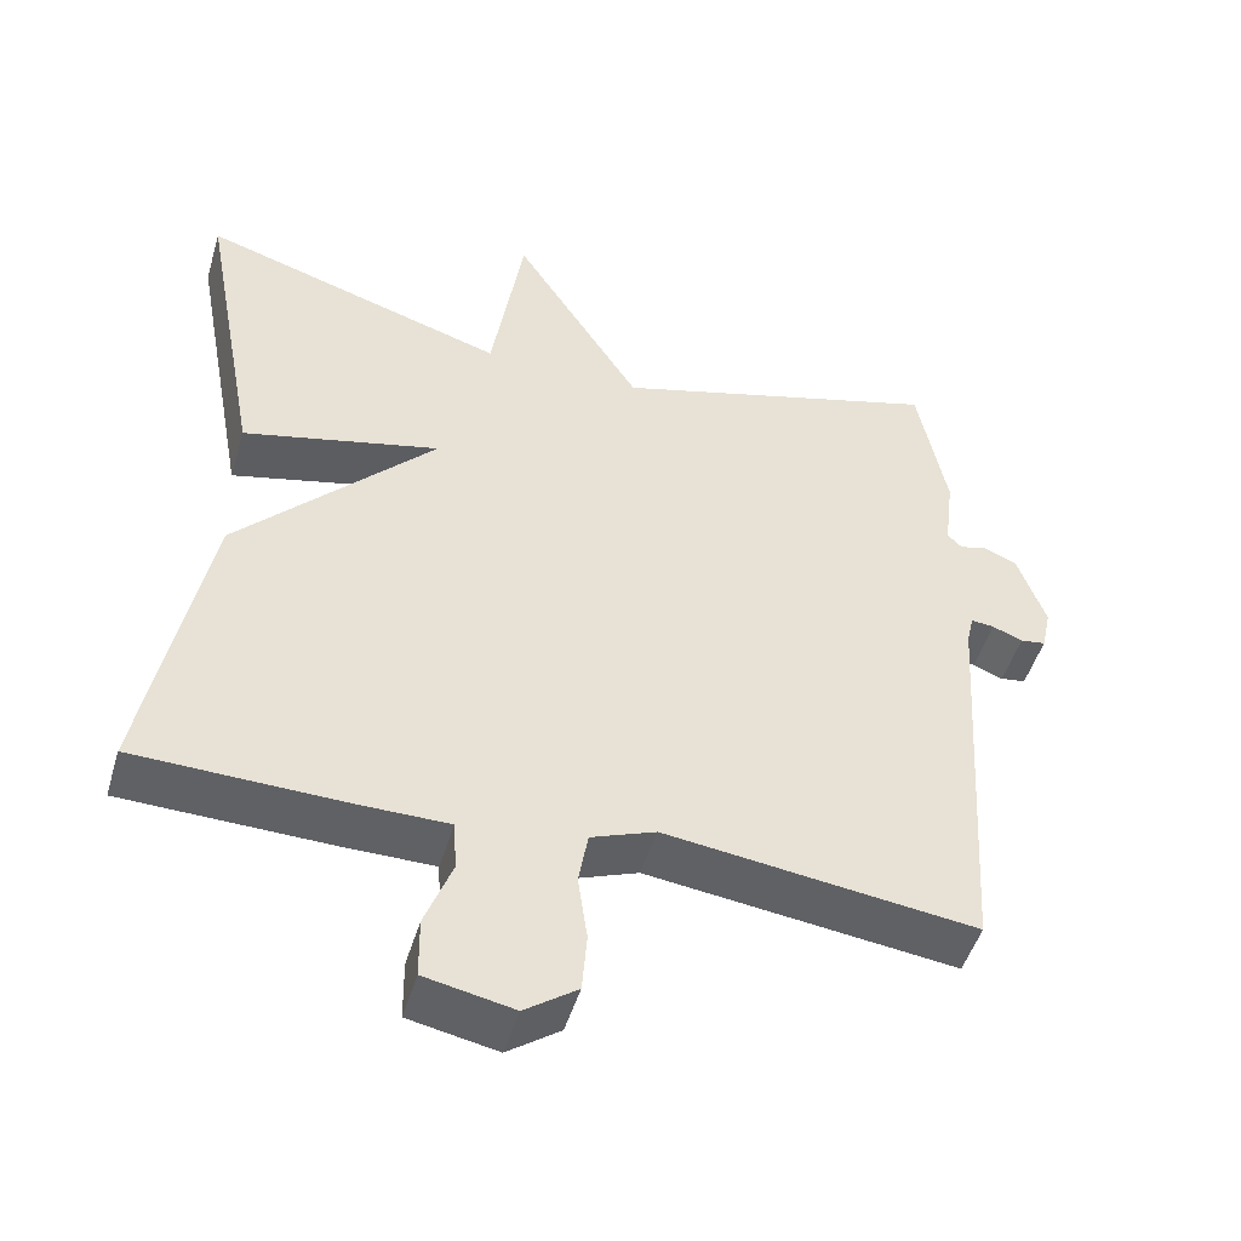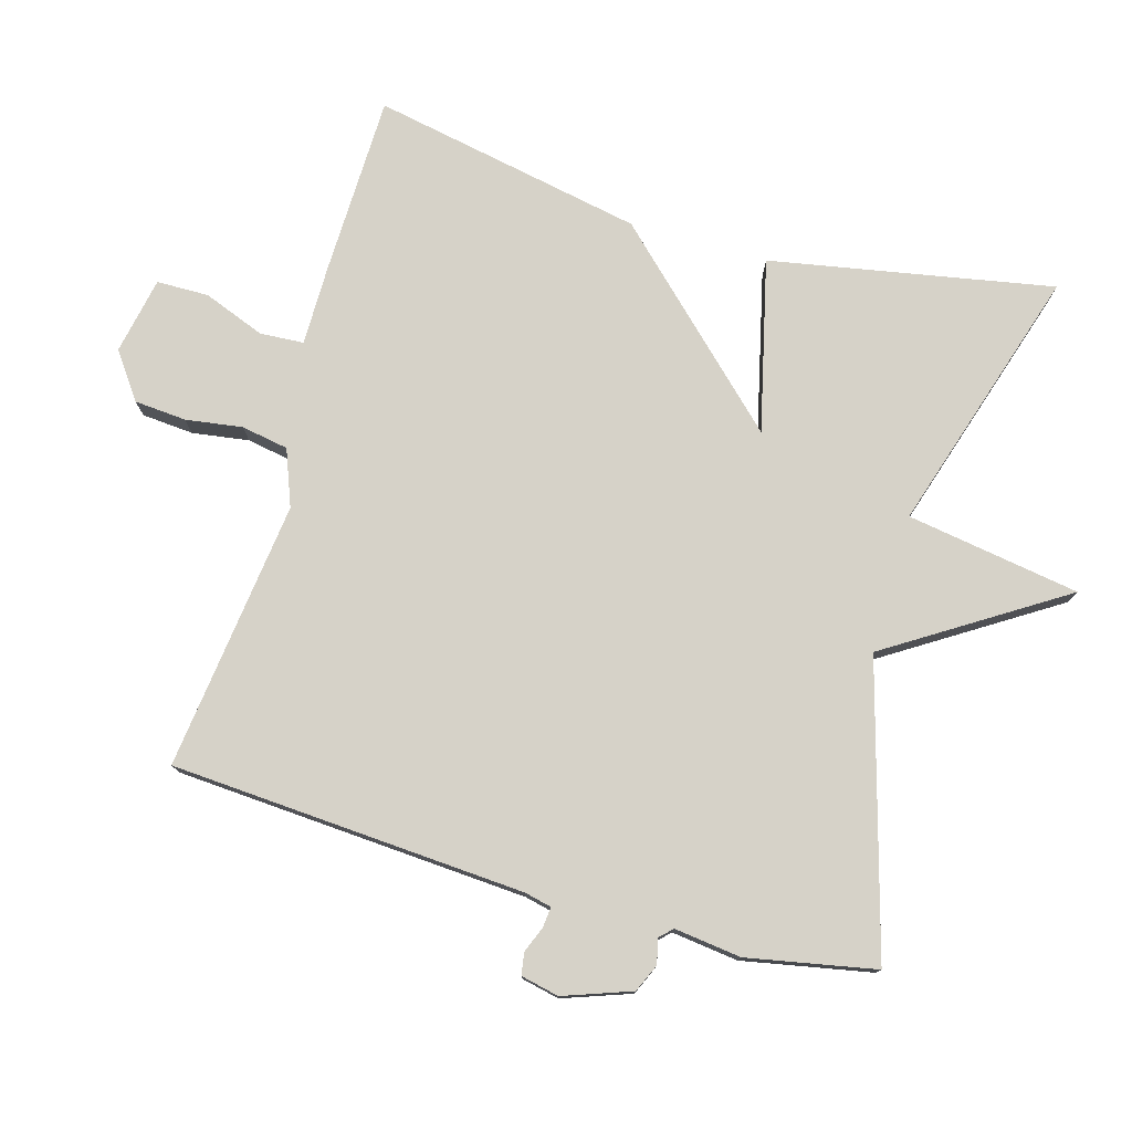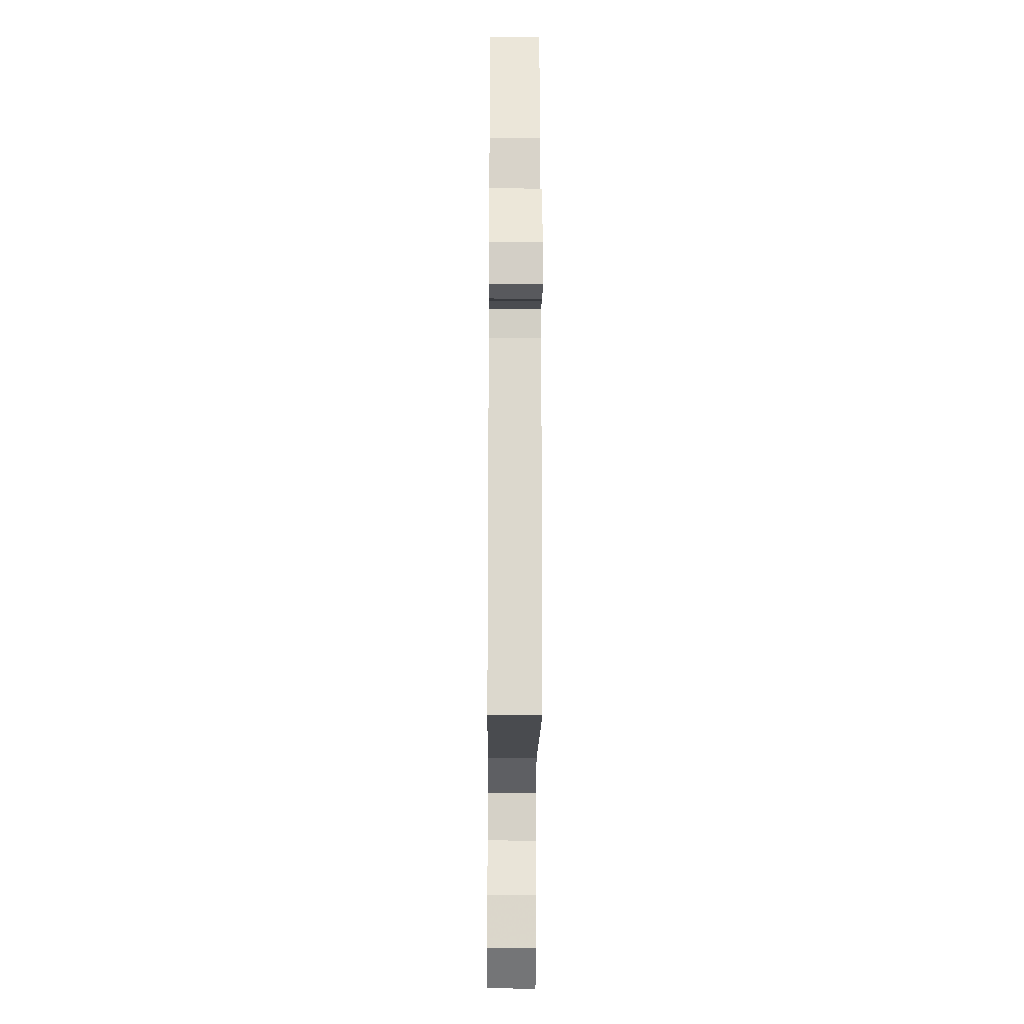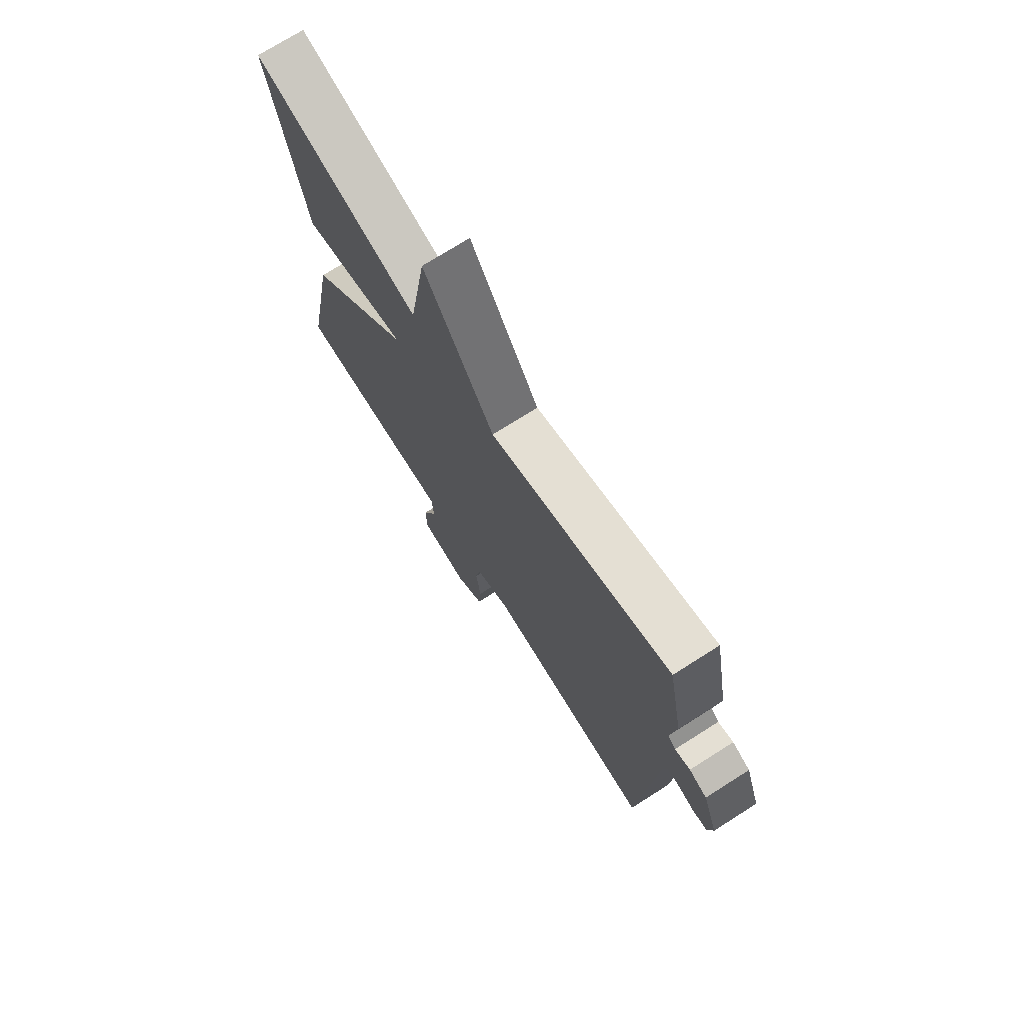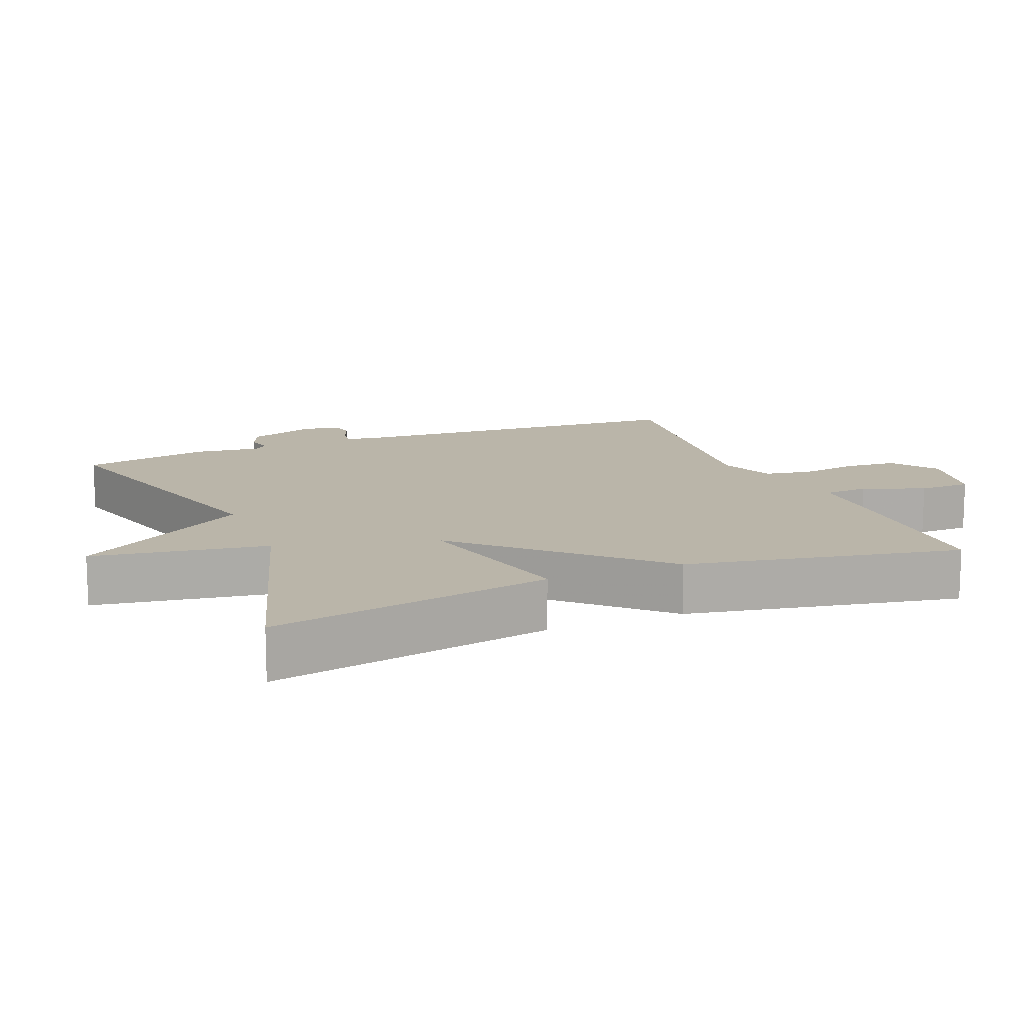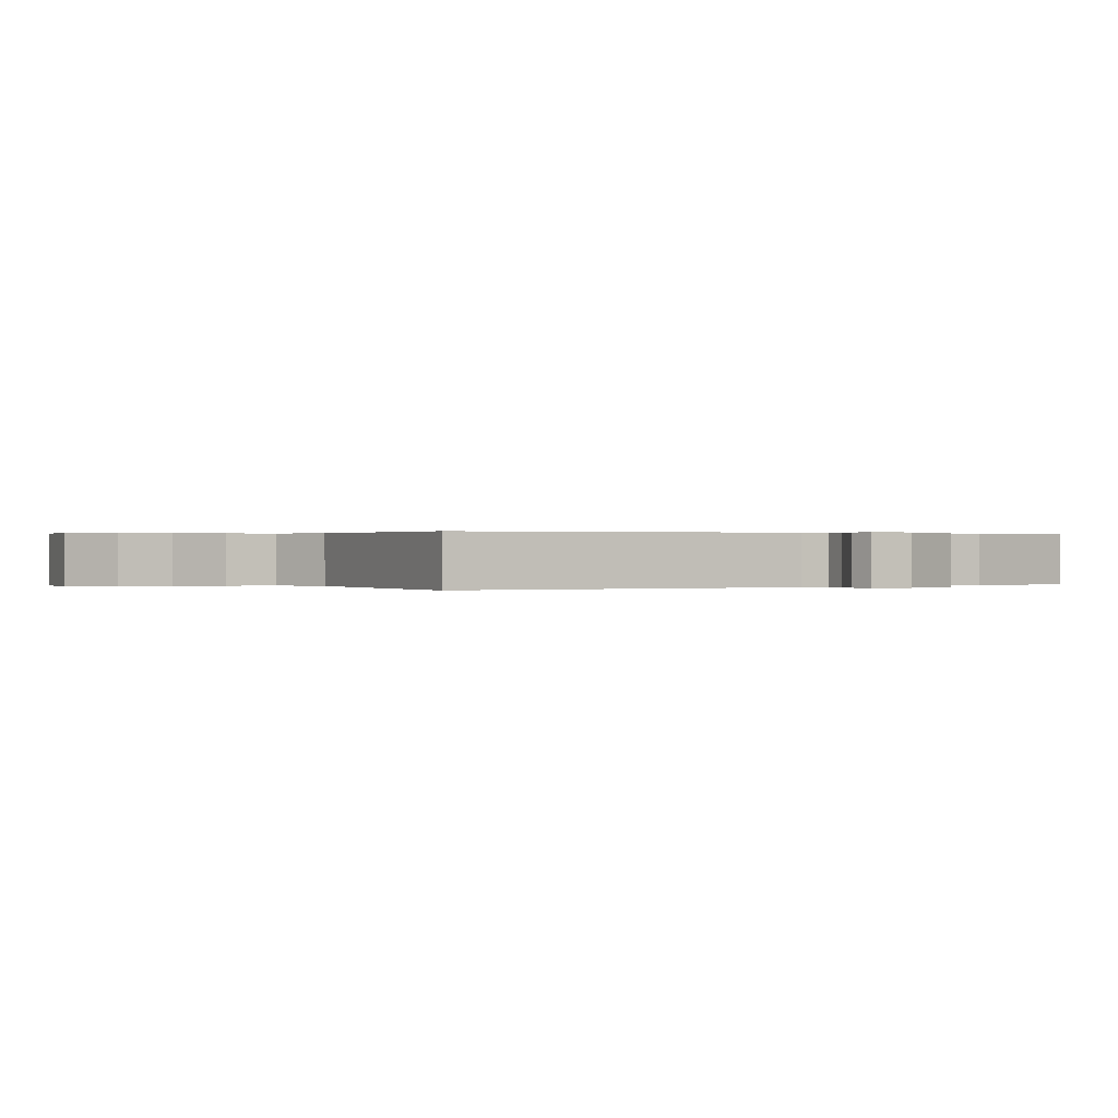
<metadata>
{"format":"obj","ext":"obj","renderer":"f3d","projection":"perspective","resolution":1024,"background":"white","views":[{"elev":-48.7,"azim":163.5,"up":"+Z"},{"elev":77.5,"azim":-74.0,"up":"+Y"},{"elev":-21.0,"azim":-90.5,"up":"+Z"},{"elev":73.4,"azim":-122.4,"up":"+Z"},{"elev":13.6,"azim":67.8,"up":"+Y"},{"elev":0.2,"azim":-122.9,"up":"+Y"}]}
</metadata>
<code>
v -0.5 0.07 -0.5
v -0.533 0.07 0.012
v -0.542 0.07 0.051
v -0.571 0.07 0.048
v -0.609 0.07 0.033
v -0.641 0.07 0.038
v -0.653 0.07 0.093
v -0.618 0.07 0.191
v -0.577 0.07 0.209
v -0.542 0.07 0.2
v -0.524 0.07 0.218
v -0.536 0.07 0.315
v -0.5 0.07 0.5
v -0.084 0.07 0.381
v 0.076 0.07 0.632
v 0.116 0.07 0.381
v 0.5 0.07 0.5
v 0.424 0.07 0.092
v 0.177 0.07 0.151
v 0.424 0.07 -0.108
v 0.5 0.07 -0.5
v 0.239 0.07 -0.506
v 0.125 0.07 -0.506
v 0.121 0.07 -0.569
v 0.155 0.07 -0.658
v 0.154 0.07 -0.733
v 0.043 0.07 -0.755
v -0.023 0.07 -0.708
v -0.029 0.07 -0.633
v -0.017 0.07 -0.551
v -0.029 0.07 -0.483
v -0.11 0.07 -0.452
v -0.5 0 -0.5
v -0.533 0 0.012
v -0.542 0 0.051
v -0.571 0 0.048
v -0.609 0 0.033
v -0.641 0 0.038
v -0.653 0 0.093
v -0.618 0 0.191
v -0.577 0 0.209
v -0.542 0 0.2
v -0.524 0 0.218
v -0.536 0 0.315
v -0.5 0 0.5
v -0.084 0 0.381
v 0.076 0 0.632
v 0.116 0 0.381
v 0.5 0 0.5
v 0.424 0 0.092
v 0.177 0 0.151
v 0.424 0 -0.108
v 0.5 0 -0.5
v 0.239 0 -0.506
v 0.125 0 -0.506
v 0.121 0 -0.569
v 0.155 0 -0.658
v 0.154 0 -0.733
v 0.043 0 -0.755
v -0.023 0 -0.708
v -0.029 0 -0.633
v -0.017 0 -0.551
v -0.029 0 -0.483
v -0.11 0 -0.452
f 28 29 30
f 27 28 30
f 26 27 30
f 25 26 30
f 24 25 30
f 23 24 30 31
f 23 31 32
f 22 23 32
f 21 22 32
f 20 21 32
f 19 20 32
f 16 17 18 19
f 14 15 16
f 32 1 2
f 19 32 2
f 16 19 2
f 14 16 2
f 11 12 13 14
f 8 9 10
f 7 8 10
f 6 7 10
f 5 6 10
f 4 5 10
f 10 11 14
f 4 10 14
f 3 4 14
f 2 3 14
f 62 61 60
f 62 60 59
f 62 59 58
f 62 58 57
f 62 57 56
f 63 62 56 55
f 64 63 55
f 64 55 54
f 64 54 53
f 64 53 52
f 64 52 51
f 51 50 49 48
f 48 47 46
f 34 33 64
f 34 64 51
f 34 51 48
f 34 48 46
f 46 45 44 43
f 42 41 40
f 42 40 39
f 42 39 38
f 42 38 37
f 42 37 36
f 46 43 42
f 46 42 36
f 46 36 35
f 46 35 34
f 1 33 34 2
f 2 34 35 3
f 3 35 36 4
f 4 36 37 5
f 5 37 38 6
f 6 38 39 7
f 7 39 40 8
f 8 40 41 9
f 9 41 42 10
f 10 42 43 11
f 11 43 44 12
f 12 44 45 13
f 13 45 46 14
f 14 46 47 15
f 15 47 48 16
f 16 48 49 17
f 17 49 50 18
f 18 50 51 19
f 19 51 52 20
f 20 52 53 21
f 21 53 54 22
f 22 54 55 23
f 23 55 56 24
f 24 56 57 25
f 25 57 58 26
f 26 58 59 27
f 27 59 60 28
f 28 60 61 29
f 29 61 62 30
f 30 62 63 31
f 31 63 64 32
f 32 64 33 1

</code>
